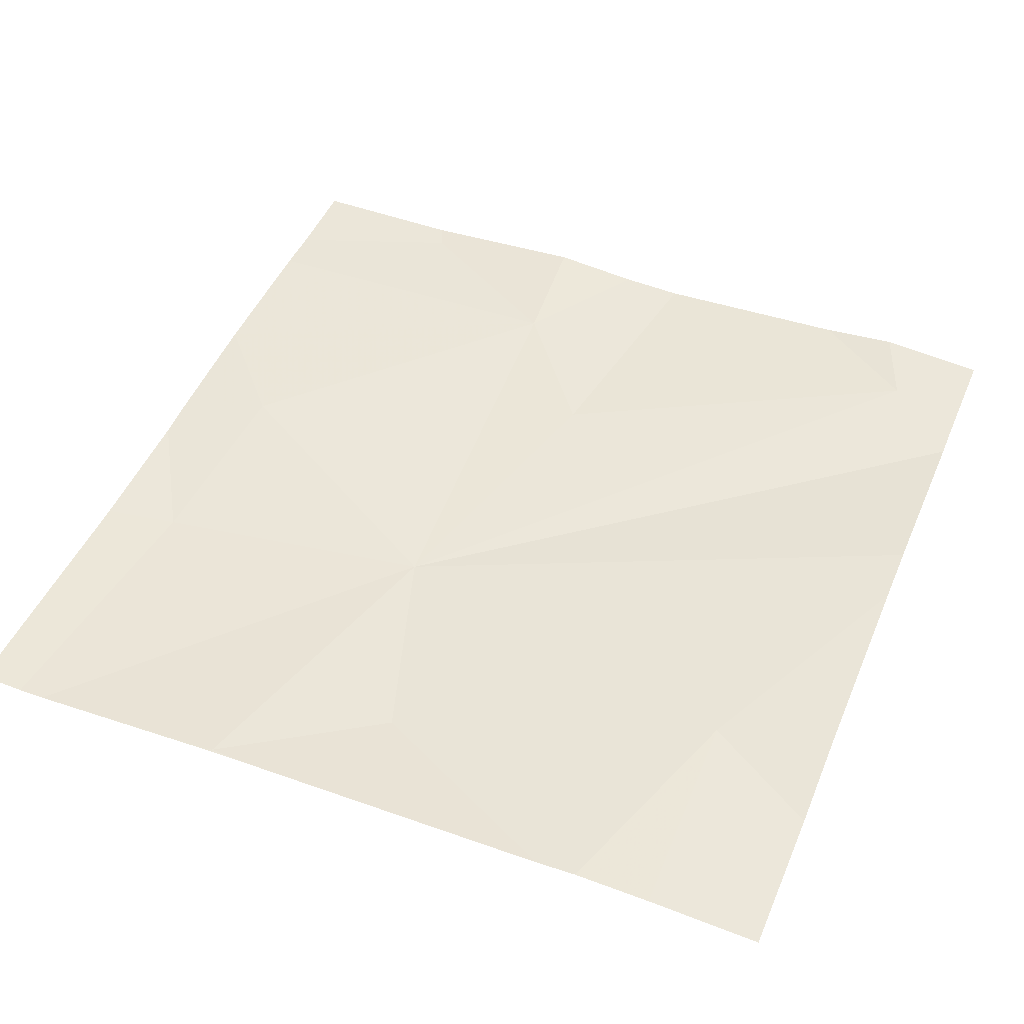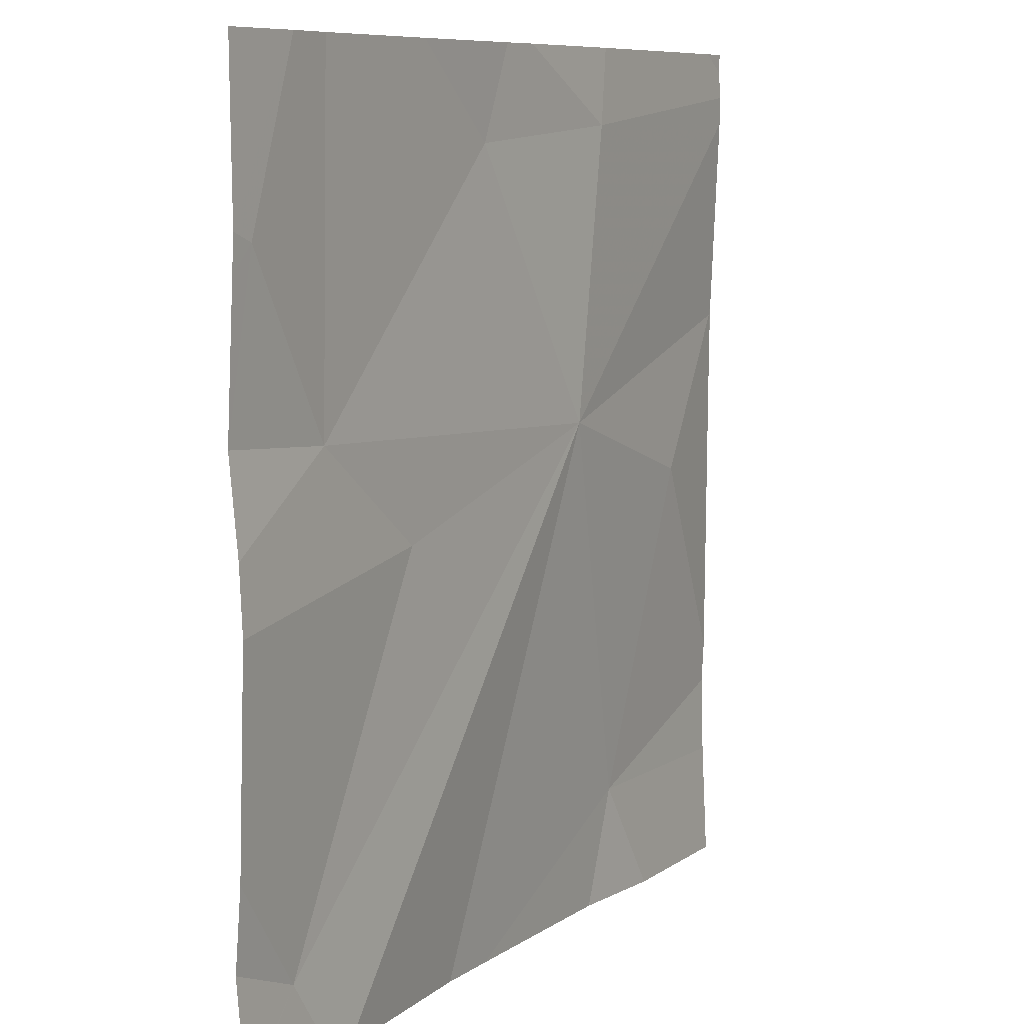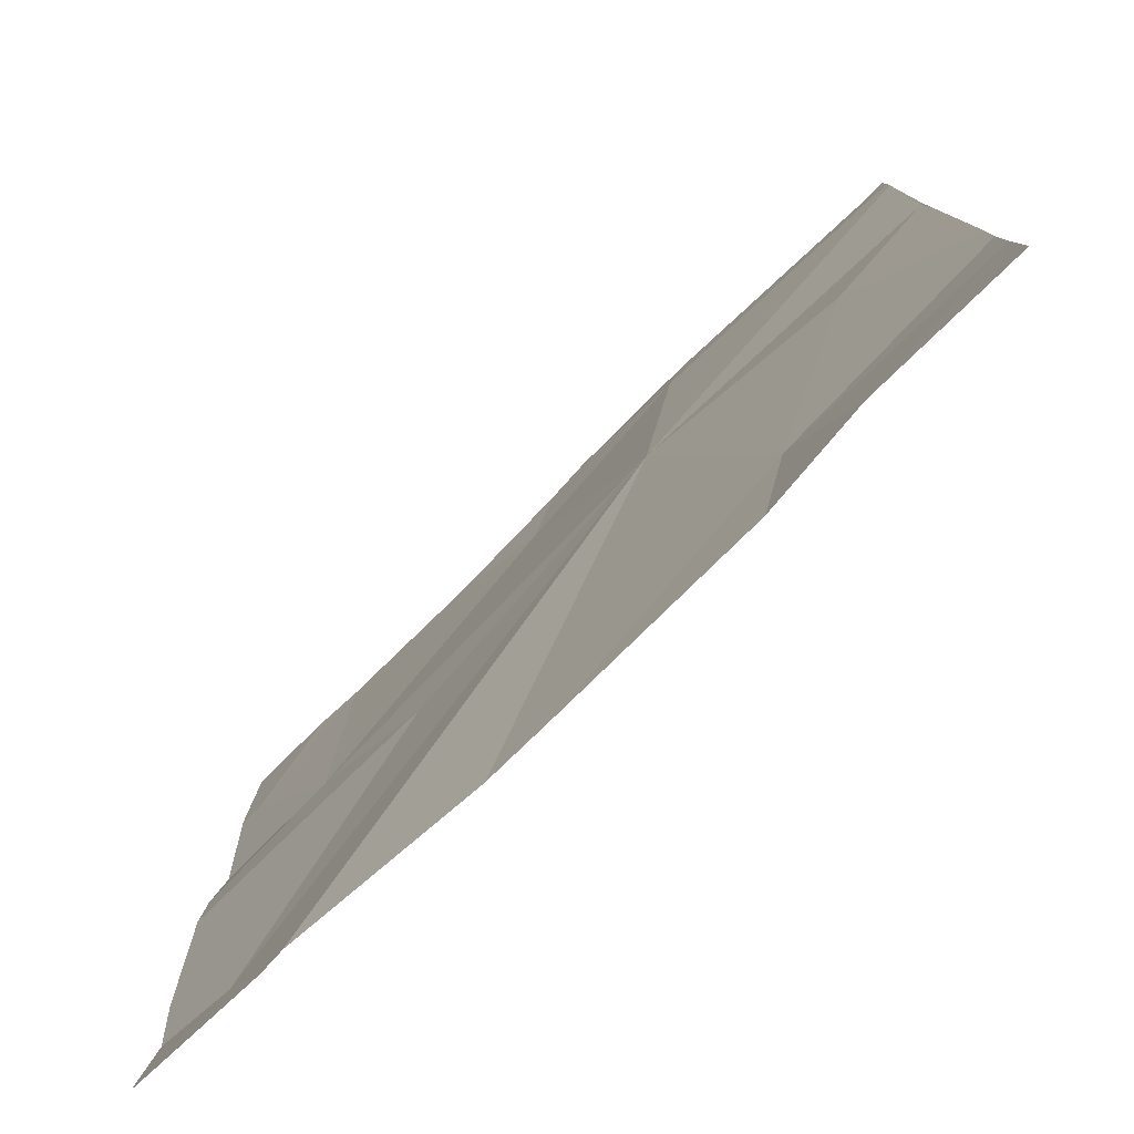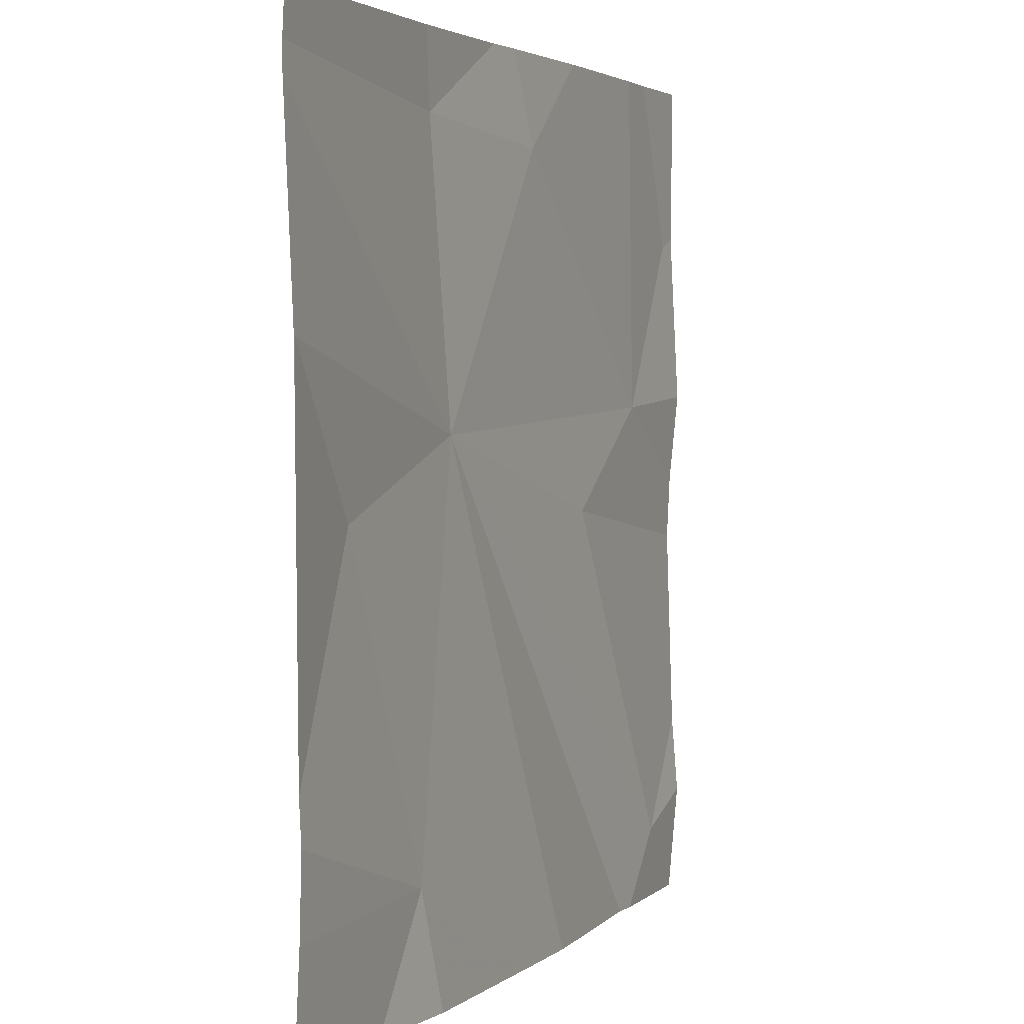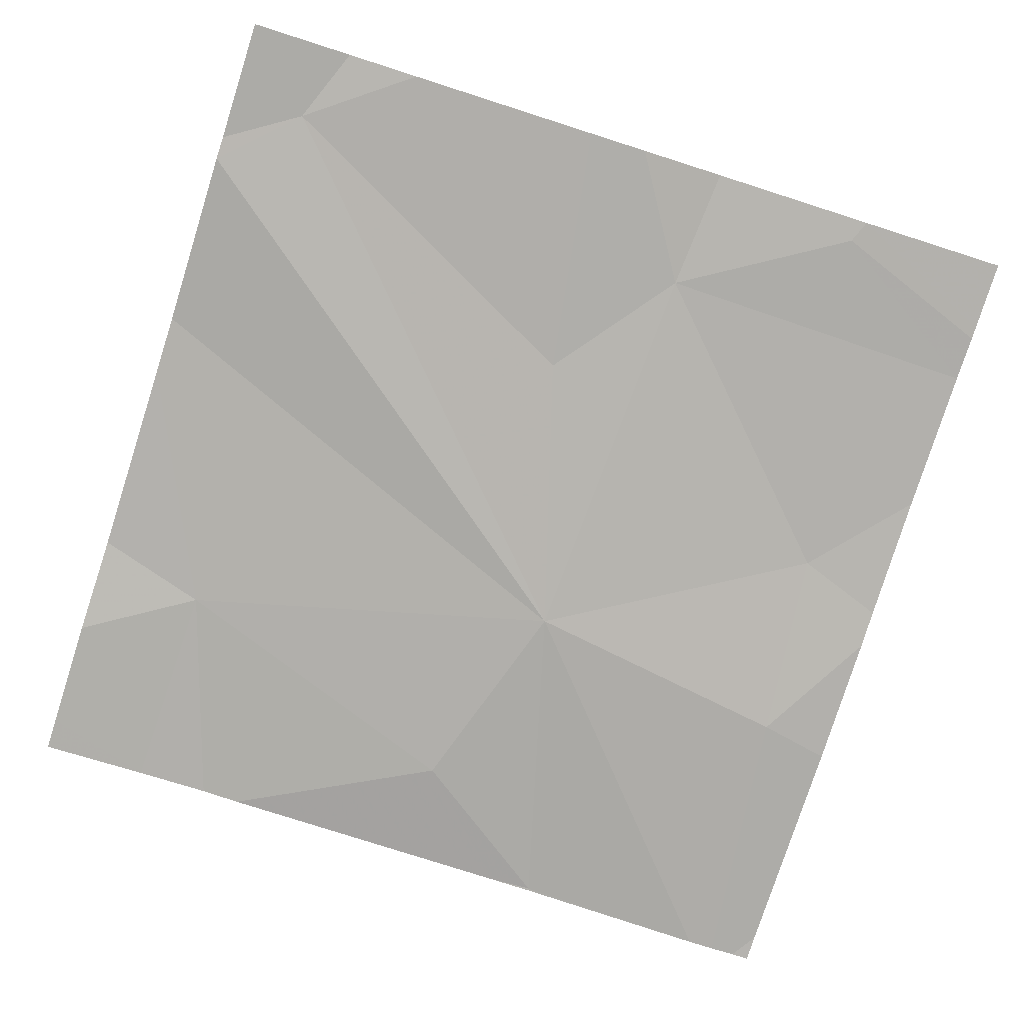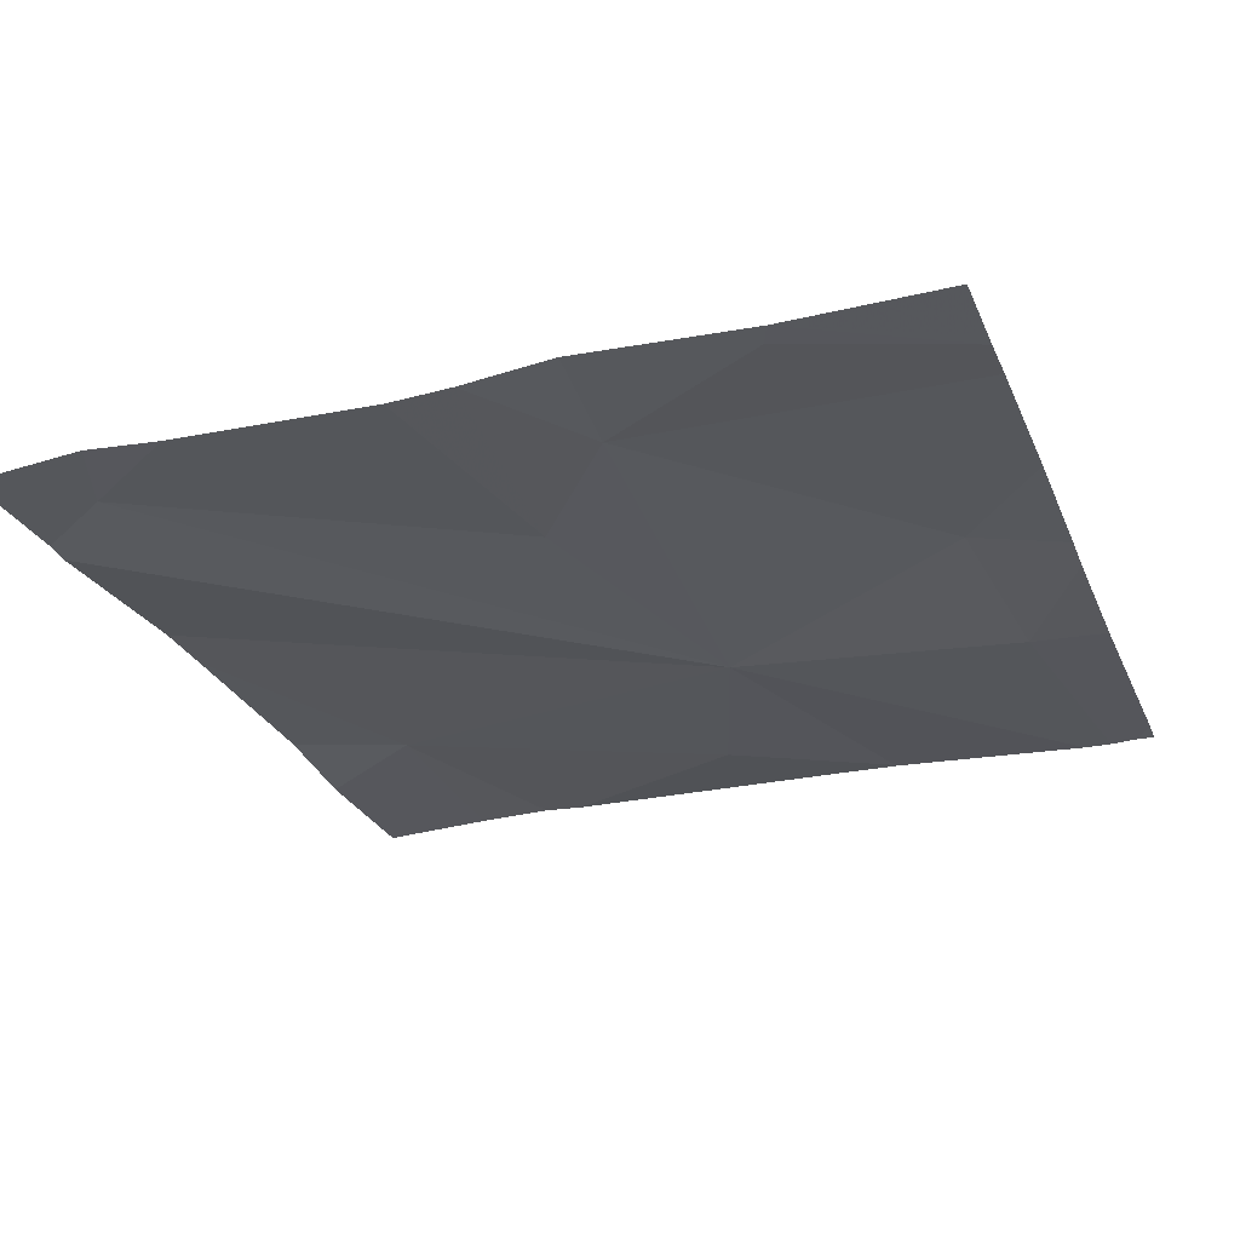
<metadata>
{"format":"obj","ext":"obj","renderer":"f3d","projection":"perspective","resolution":1024,"background":"white","views":[{"elev":46.9,"azim":-67.7,"up":"+Z"},{"elev":8.6,"azim":119.8,"up":"+Y"},{"elev":-79.6,"azim":-136.2,"up":"+Y"},{"elev":3.0,"azim":-66.6,"up":"+Y"},{"elev":-78.4,"azim":72.3,"up":"+Z"},{"elev":-26.7,"azim":109.9,"up":"+Z"}]}
</metadata>
<code>
v -73.14 234.5 494
v -73.14 234.5 494
v -74.09 235 494
v -73.8 235.3 494
v -73.46 235.3 494
v -73.14 234.9 494
v -73.14 234.8 494
v -73.14 234.8 494
v -73.97 234.8 494
v -73.85 234.5 494
v -73.74 234.9 494
v -73.78 235.2 494
v -73.43 234.8 494
v -73.28 234.9 494
v -73.93 234.3 494
v -73.14 234.3 494
v -73.57 235.2 494
v -73.29 235.3 494
v -73.6 235.3 494
v -73.31 234.3 494
v -73.59 234.3 494.1
v -73.23 234.4 494
v -73.52 234.3 494.1
v -73.17 235.1 494
v -74.1 235 494
v -74.1 234.9 494
v -74.1 234.5 494
v -74.1 234.6 494
v -74.1 235.3 494
v -74.1 234.5 494
v -74.1 235.2 494
v -74.1 235 494
v -74.1 235 494
v -74.1 235.2 494
v -74.1 235 494
v -74.06 235.3 494
v -73.14 235.1 494
v -73.65 235.3 494
v -73.14 234.3 494
v -73.14 235.1 494
v -73.81 234.3 494
v -73.28 234.3 494
v -73.18 234.3 494
v -74.06 234.3 494
v -74.1 234.3 494
v -73.24 235.3 494
v -74.1 235.3 494
v -73.22 235.3 494
v -73.14 235.3 494
f 40 24 37
f 27 9 28
f 9 3 26
f 46 24 40
f 3 11 31
f 42 22 20
f 36 12 4
f 16 22 43
f 41 10 15
f 3 9 11
f 15 30 44
f 7 13 8
f 11 9 10
f 17 12 11
f 11 10 21
f 17 11 14
f 11 13 14
f 5 14 18
f 19 17 5
f 18 14 24
f 24 14 6
f 18 24 46
f 22 11 20
f 13 11 22
f 31 12 34
f 8 22 1
f 38 17 19
f 46 40 48
f 20 11 23
f 5 17 14
f 23 11 21
f 25 3 35
f 26 3 25
f 37 24 6
f 27 10 9
f 21 10 41
f 1 22 2
f 28 9 26
f 2 22 39
f 38 12 17
f 30 10 27
f 6 14 7
f 31 11 12
f 32 3 31
f 8 13 22
f 33 3 32
f 15 10 30
f 34 12 29
f 16 39 22
f 35 3 33
f 7 14 13
f 4 12 38
f 43 22 42
f 36 29 12
f 44 30 45
f 47 29 36
f 48 40 49

</code>
